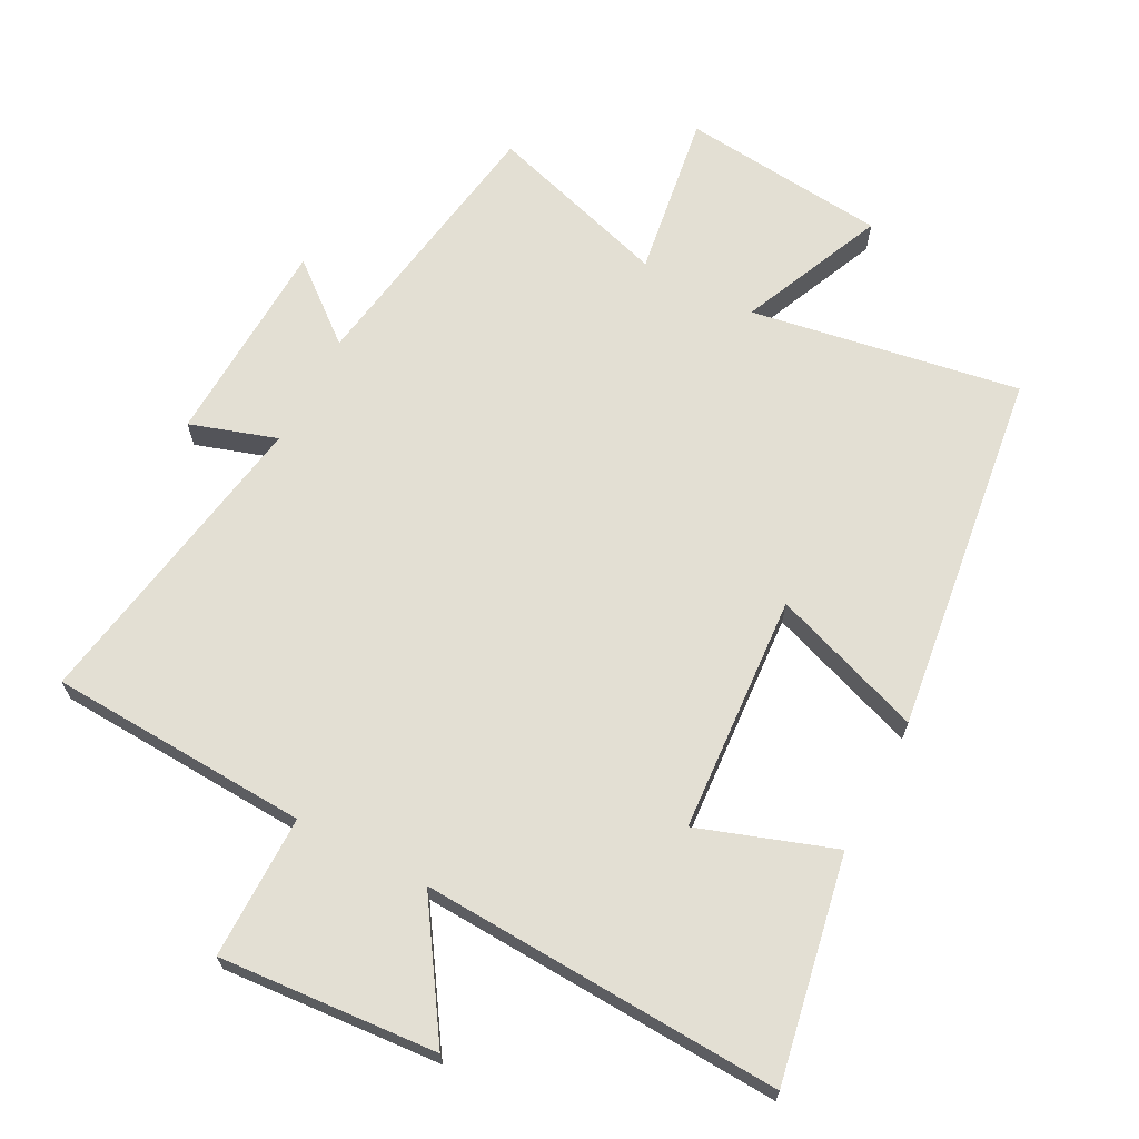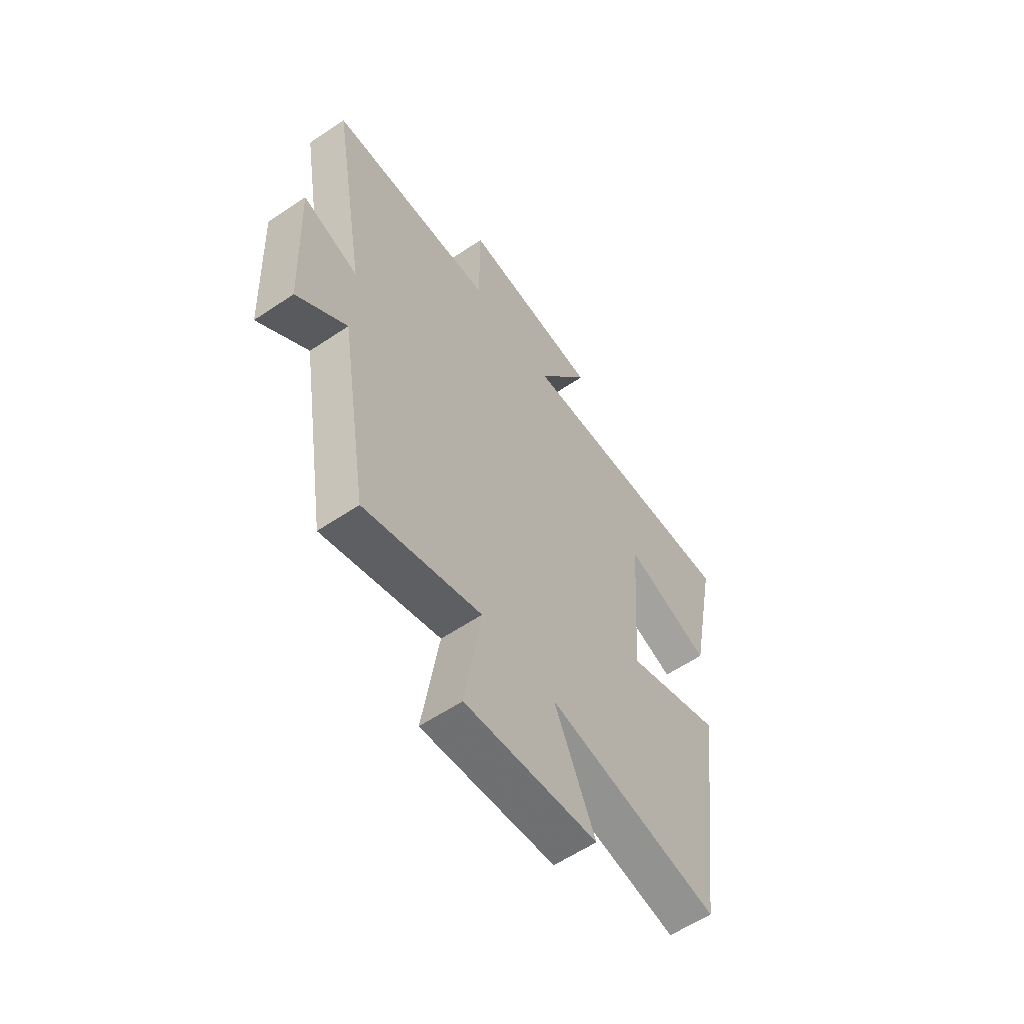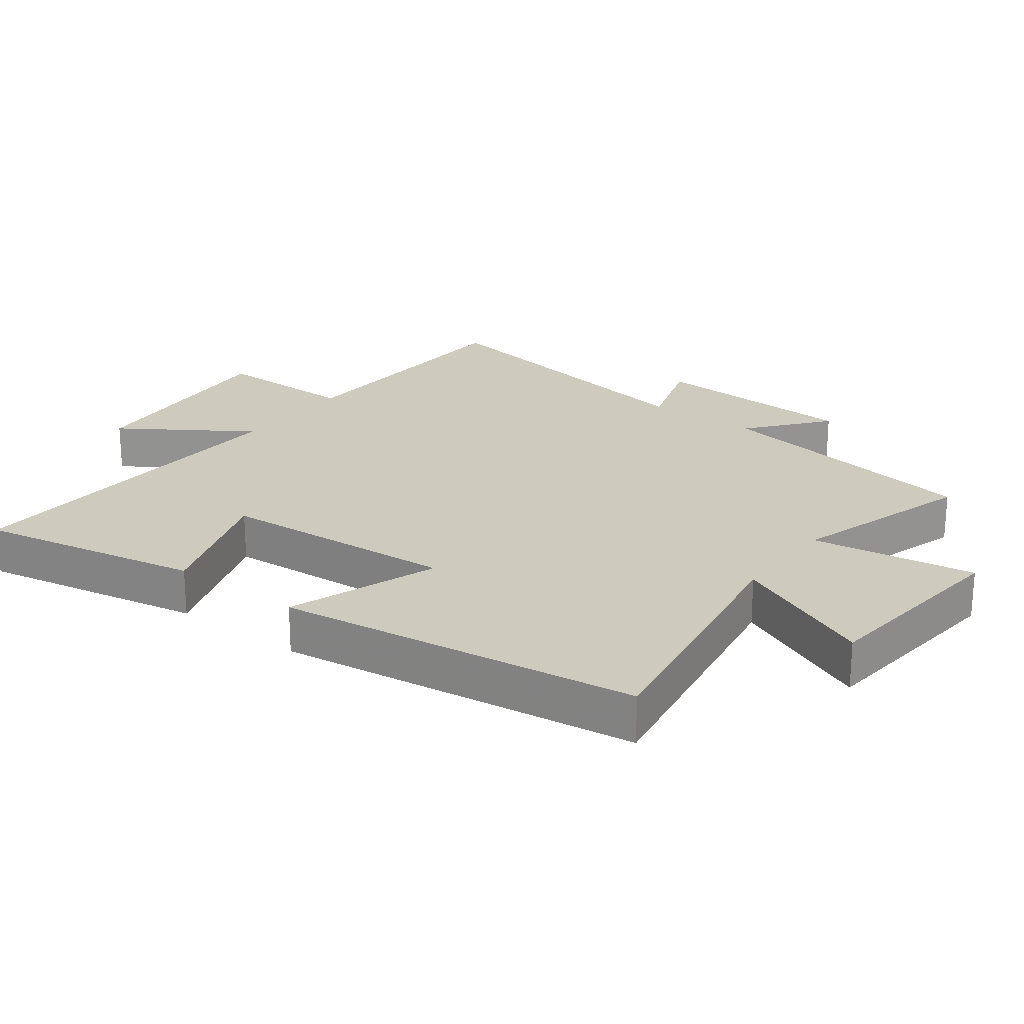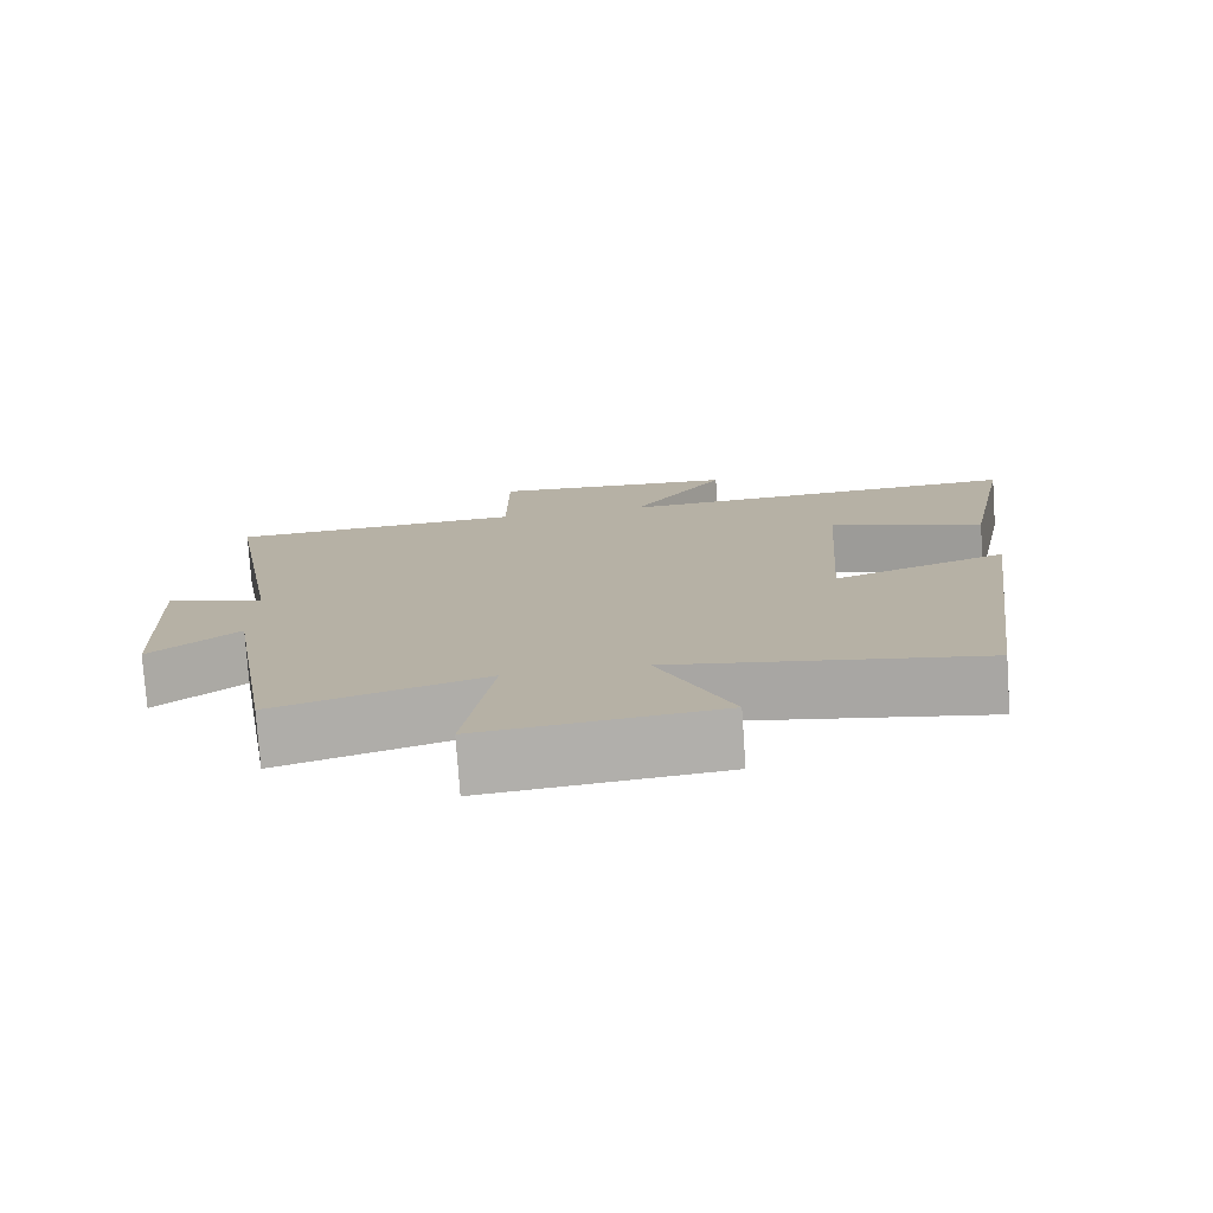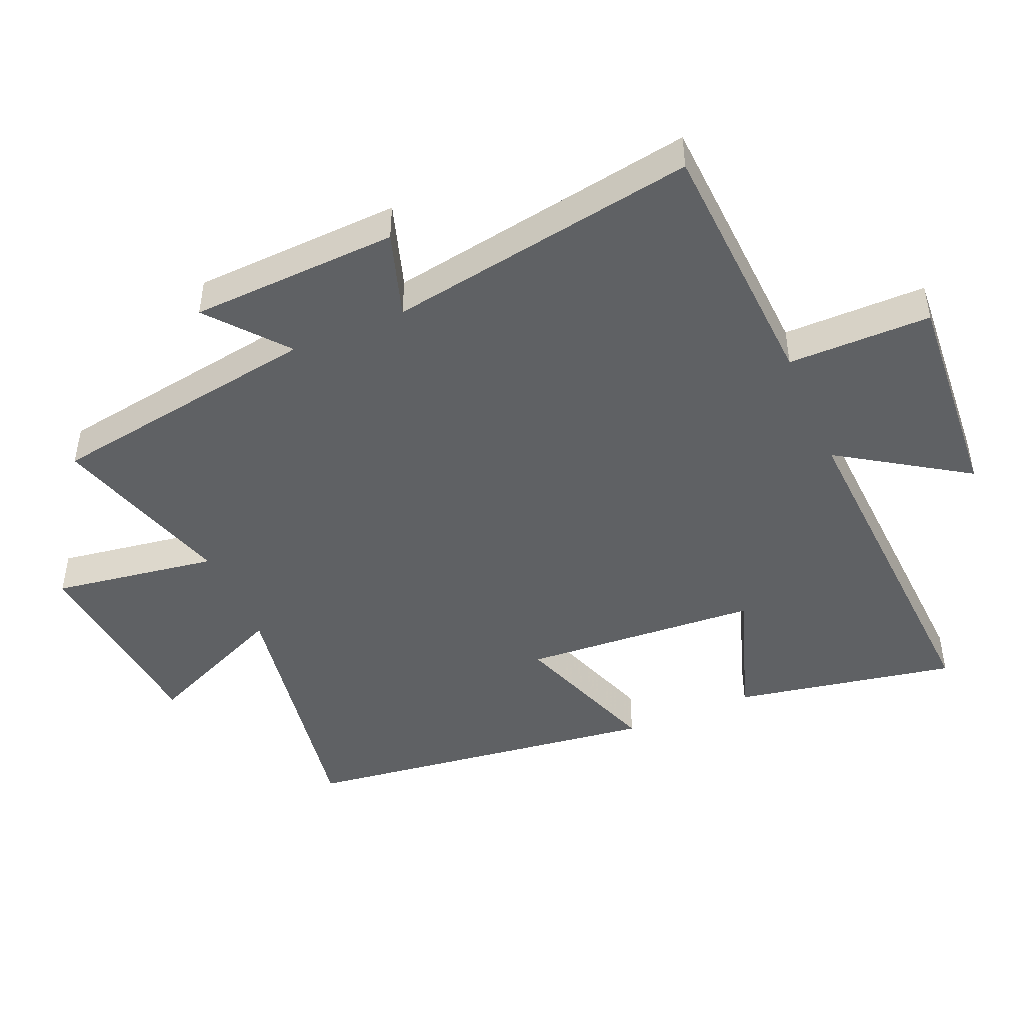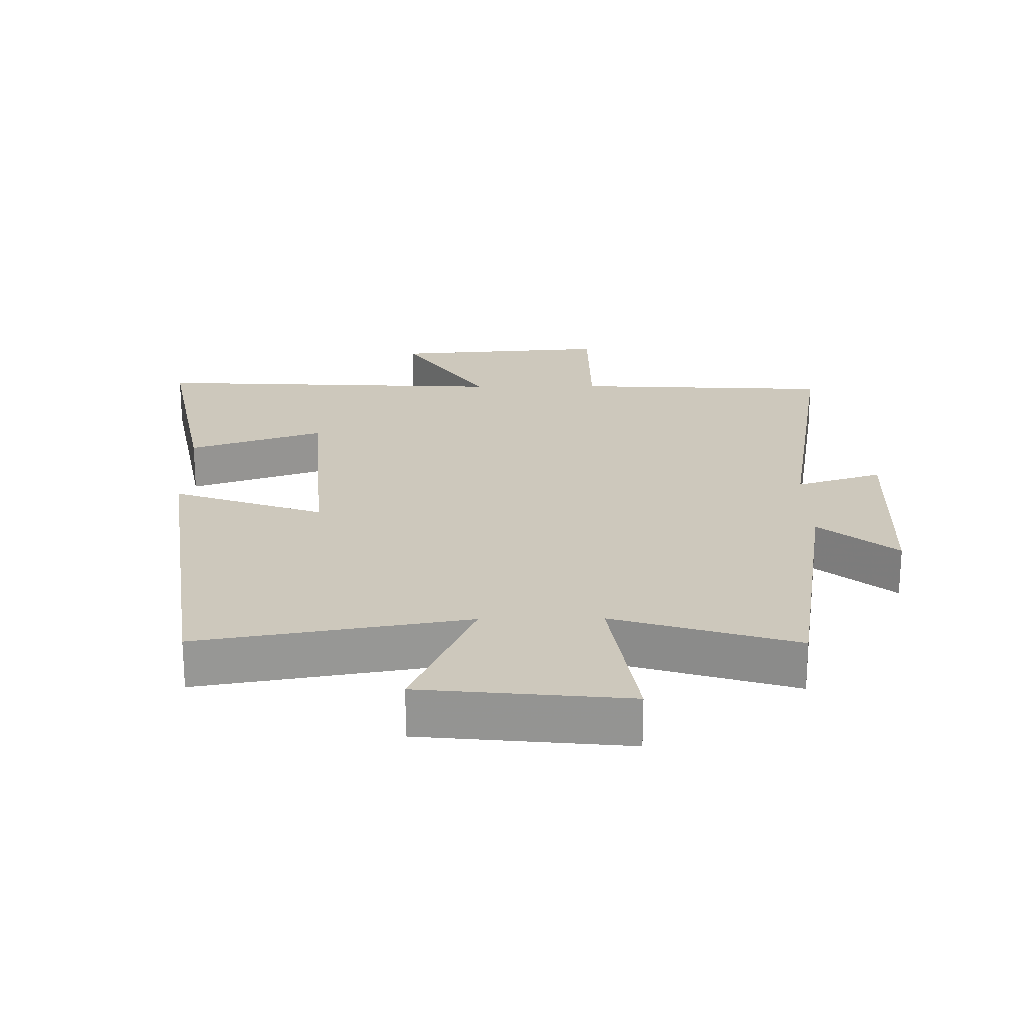
<metadata>
{"format":"obj","ext":"obj","renderer":"f3d","projection":"perspective","resolution":1024,"background":"white","views":[{"elev":67.1,"azim":27.6,"up":"+Y"},{"elev":-59.3,"azim":-55.3,"up":"+Z"},{"elev":23.2,"azim":126.8,"up":"+Y"},{"elev":-77.3,"azim":4.0,"up":"+Z"},{"elev":-46.2,"azim":-66.8,"up":"+Y"},{"elev":22.2,"azim":179.2,"up":"+Y"}]}
</metadata>
<code>
v 0.428 0.07 -0.568
v 0.021 0.07 -0.5
v 0.117 0.07 -0.718
v -0.195 0.07 -0.75
v -0.157 0.07 -0.5
v -0.433 0.07 -0.585
v -0.5 0.07 -0.169
v -0.617 0.07 -0.265
v -0.631 0.07 0.051
v -0.5 0.07 0.009
v -0.58 0.07 0.479
v -0.186 0.07 0.5
v -0.186 0.07 0.717
v 0.144 0.07 0.693
v 0.018 0.07 0.5
v 0.564 0.07 0.529
v 0.5 0.07 0.191
v 0.295 0.07 0.261
v 0.271 0.07 -0.099
v 0.5 0.07 -0.017
v 0.428 0 -0.568
v 0.021 0 -0.5
v 0.117 0 -0.718
v -0.195 0 -0.75
v -0.157 0 -0.5
v -0.433 0 -0.585
v -0.5 0 -0.169
v -0.617 0 -0.265
v -0.631 0 0.051
v -0.5 0 0.009
v -0.58 0 0.479
v -0.186 0 0.5
v -0.186 0 0.717
v 0.144 0 0.693
v 0.018 0 0.5
v 0.564 0 0.529
v 0.5 0 0.191
v 0.295 0 0.261
v 0.271 0 -0.099
v 0.5 0 -0.017
f 19 20 1 2
f 18 19 2
f 15 16 17 18
f 15 18 2
f 12 13 14 15
f 12 15 2
f 11 12 2
f 10 11 2
f 7 8 9 10
f 5 6 7 10
f 5 10 2 3
f 3 4 5
f 22 21 40 39
f 22 39 38
f 38 37 36 35
f 22 38 35
f 35 34 33 32
f 22 35 32
f 22 32 31
f 22 31 30
f 30 29 28 27
f 30 27 26 25
f 23 22 30 25
f 25 24 23
f 1 21 22 2
f 2 22 23 3
f 3 23 24 4
f 4 24 25 5
f 5 25 26 6
f 6 26 27 7
f 7 27 28 8
f 8 28 29 9
f 9 29 30 10
f 10 30 31 11
f 11 31 32 12
f 12 32 33 13
f 13 33 34 14
f 14 34 35 15
f 15 35 36 16
f 16 36 37 17
f 17 37 38 18
f 18 38 39 19
f 19 39 40 20
f 20 40 21 1

</code>
